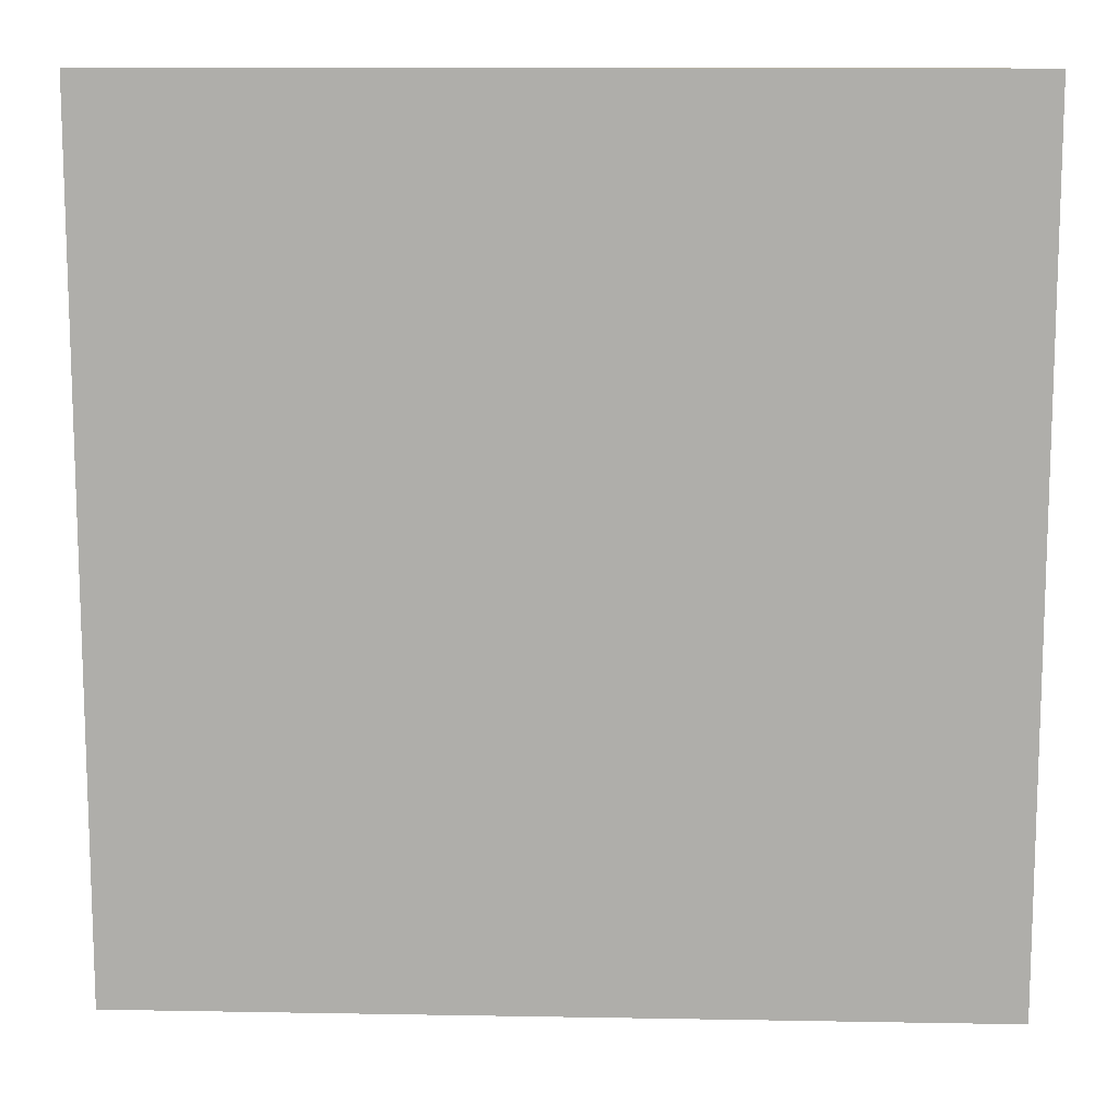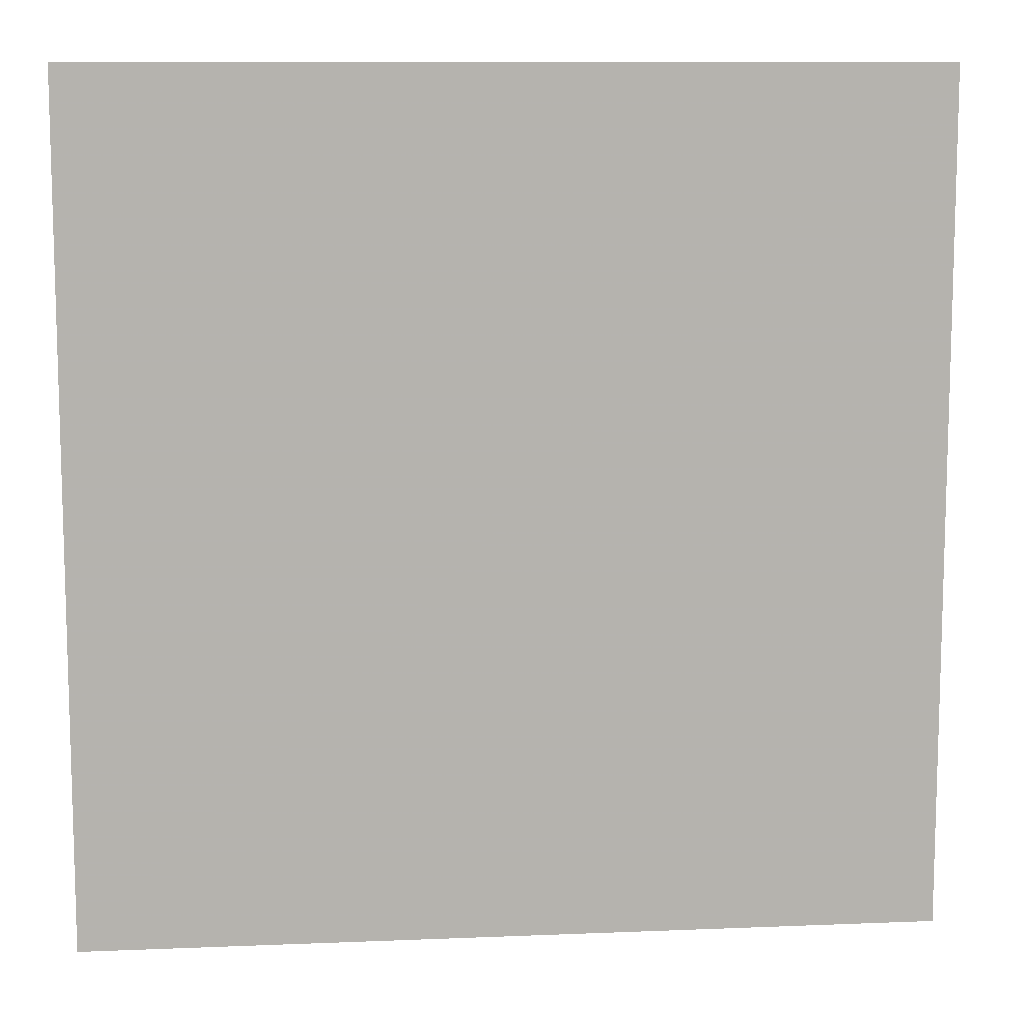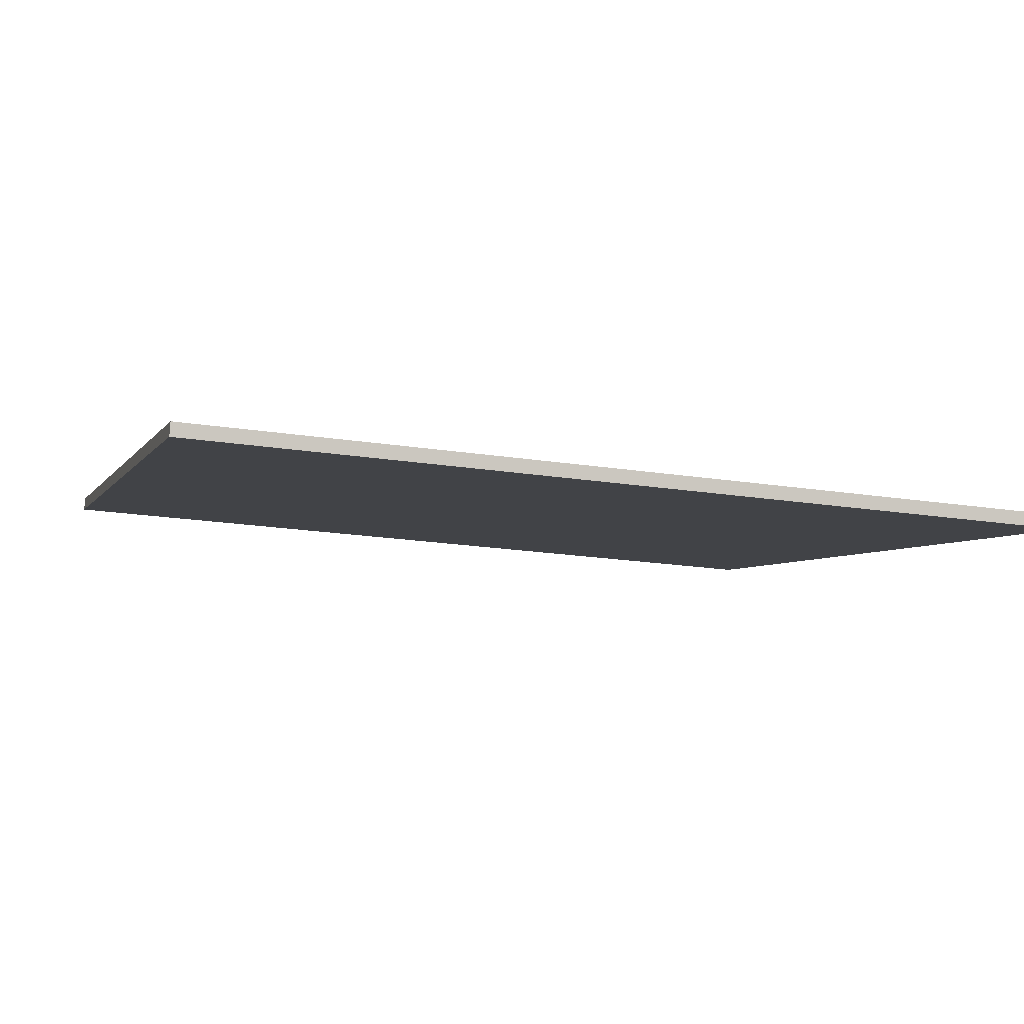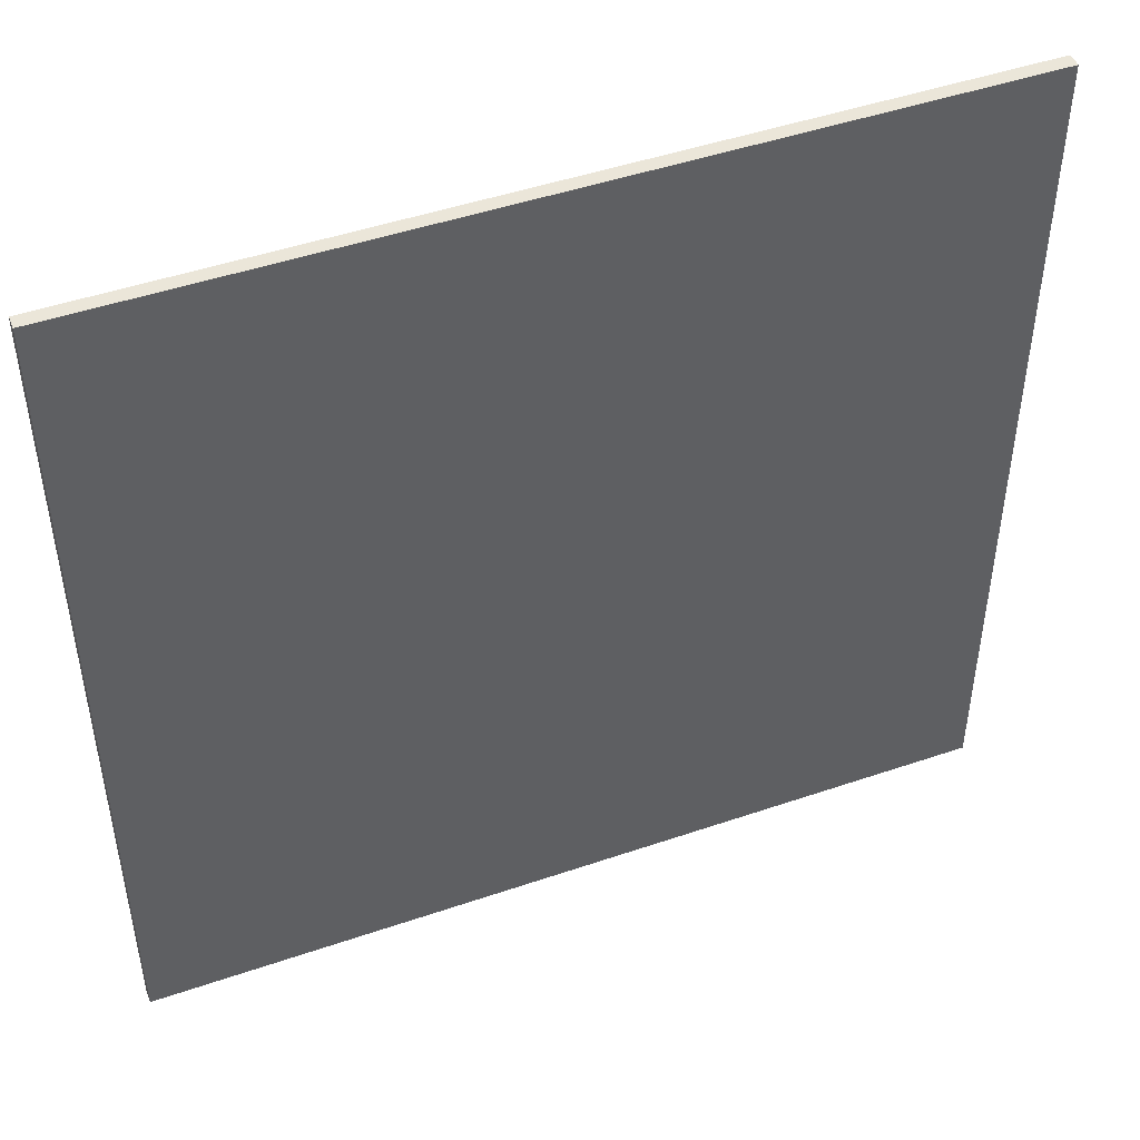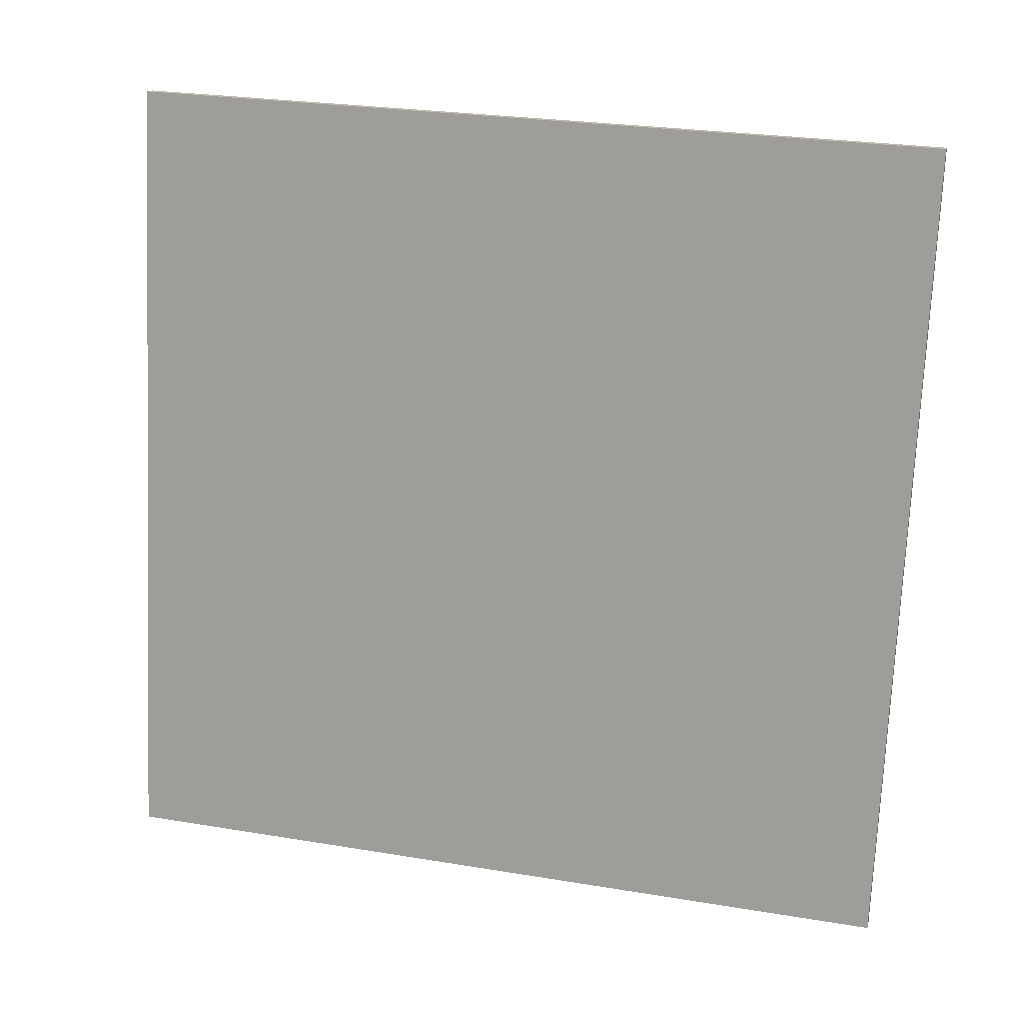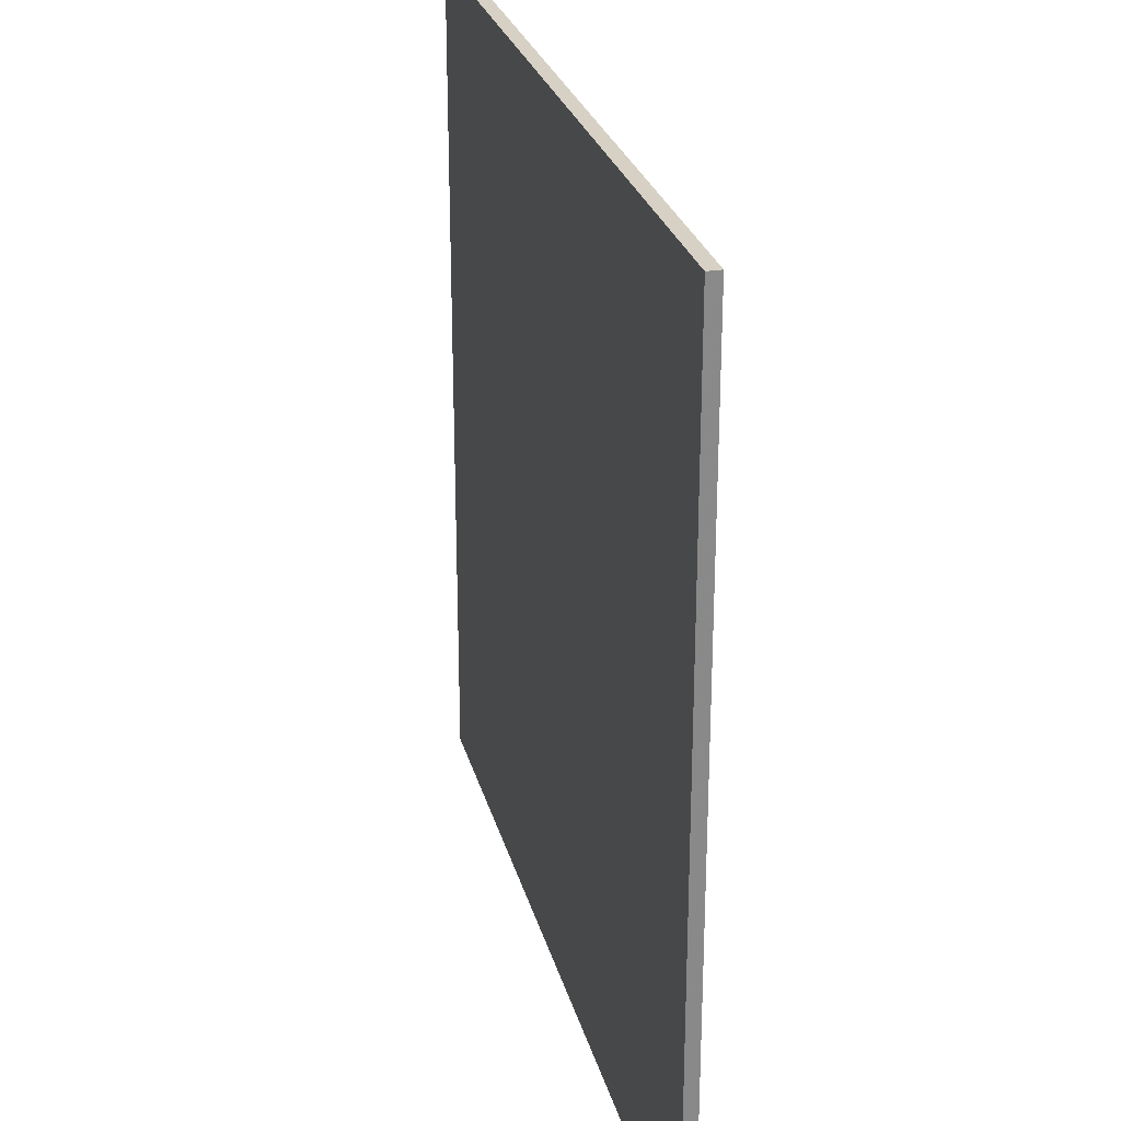
<metadata>
{"format":"obj","ext":"obj","renderer":"f3d","projection":"perspective","resolution":1024,"background":"white","views":[{"elev":12.0,"azim":-163.1,"up":"+Z"},{"elev":10.2,"azim":8.5,"up":"+Z"},{"elev":-19.3,"azim":-106.6,"up":"+Y"},{"elev":47.3,"azim":-6.7,"up":"+Z"},{"elev":-73.8,"azim":177.4,"up":"+Y"},{"elev":26.8,"azim":-89.5,"up":"+Z"}]}
</metadata>
<code>
v 60.49 22.79 -4.666
v 60.49 22.79 4.666
v 60.52 22.65 -4.666
v 60.52 22.65 4.666
v 69.52 25.12 -4.666
v 69.52 25.12 4.666
v 69.56 24.98 -4.666
v 69.56 24.98 4.666
f 1 3 4
f 4 2 1
f 5 6 8
f 8 7 5
f 1 2 6
f 6 5 1
f 3 7 8
f 8 4 3
f 1 5 7
f 7 3 1
f 2 4 8
f 8 6 2

</code>
